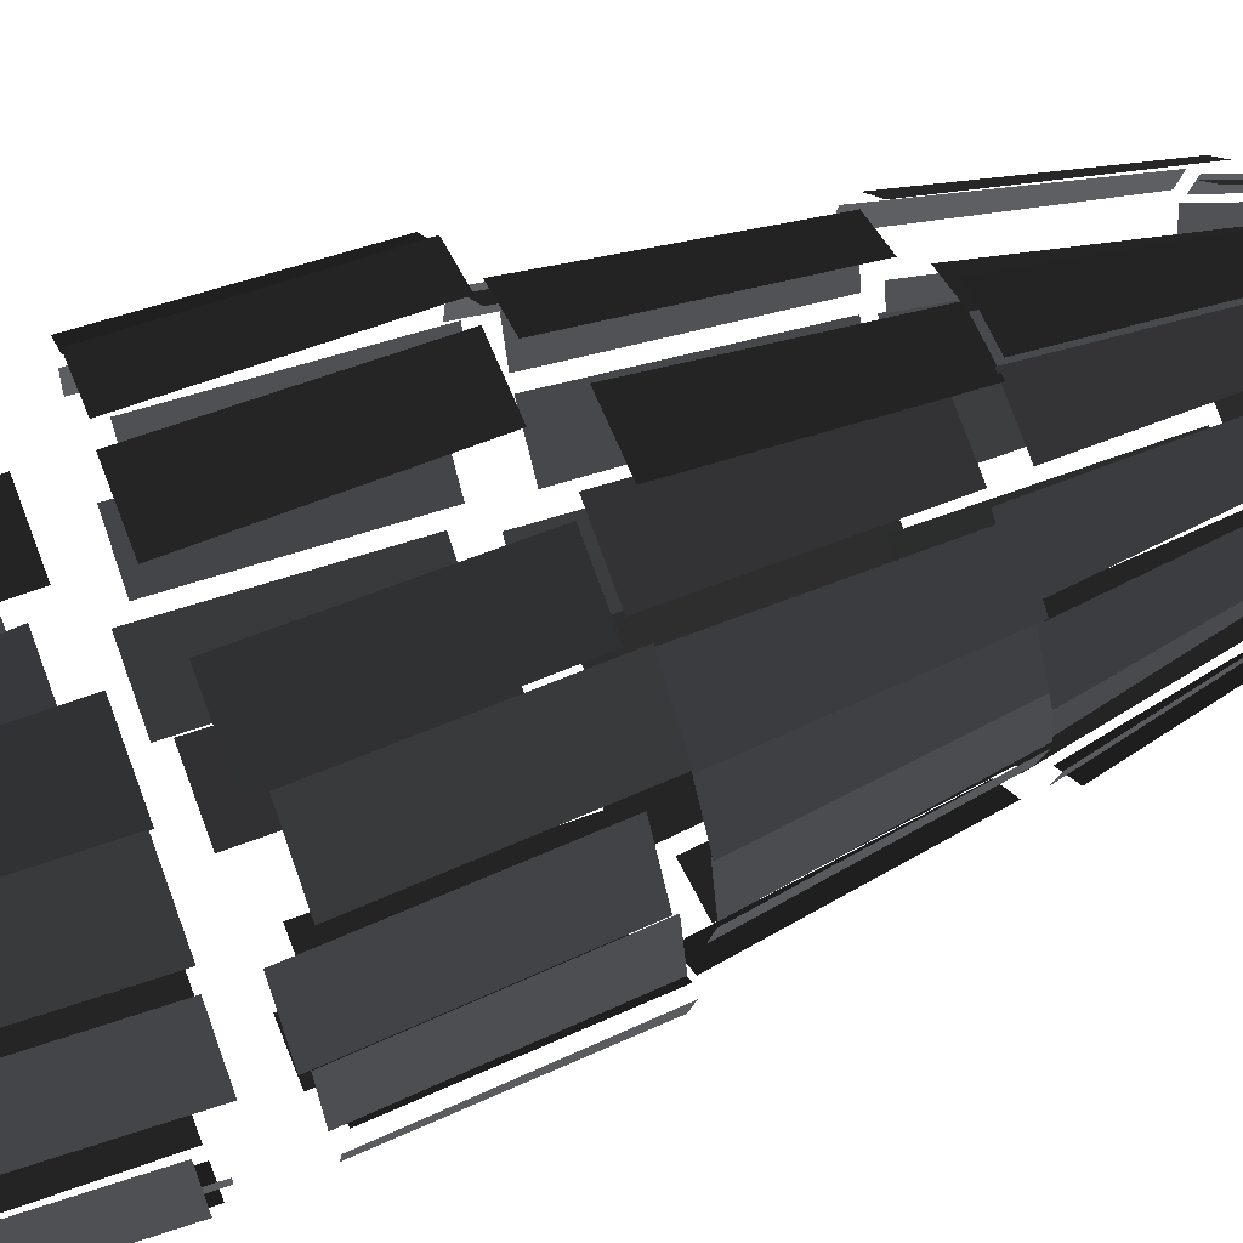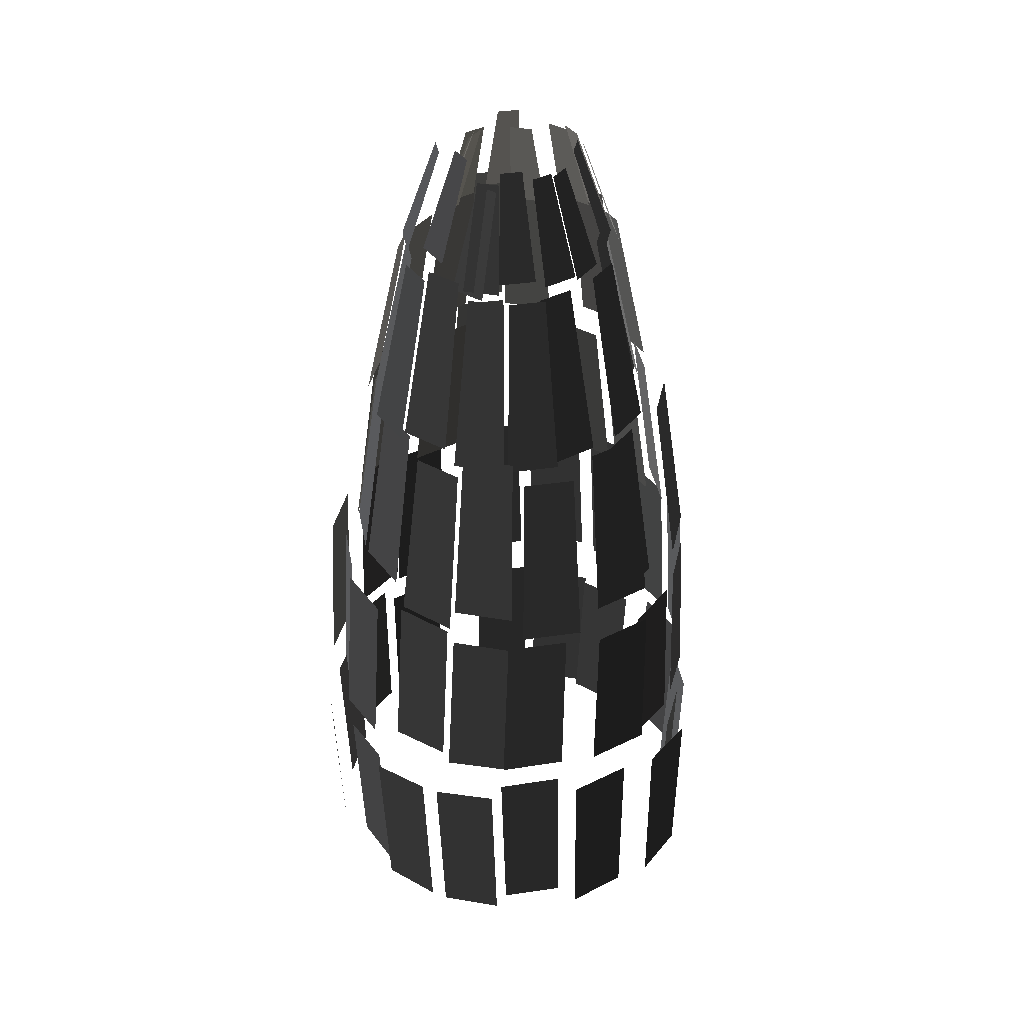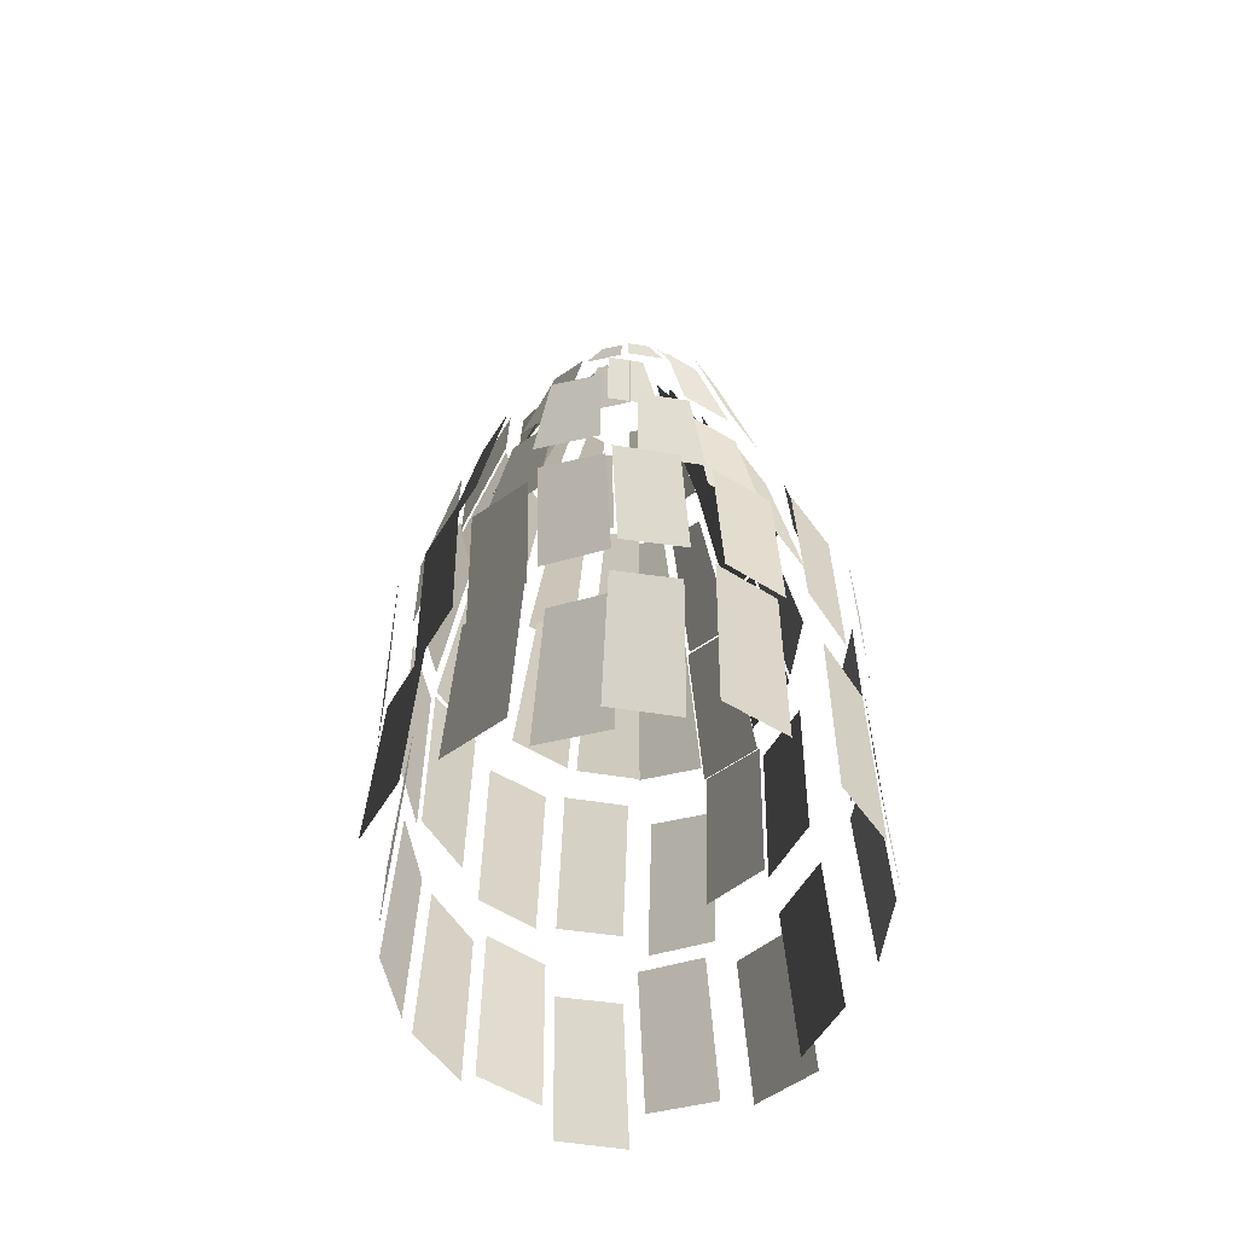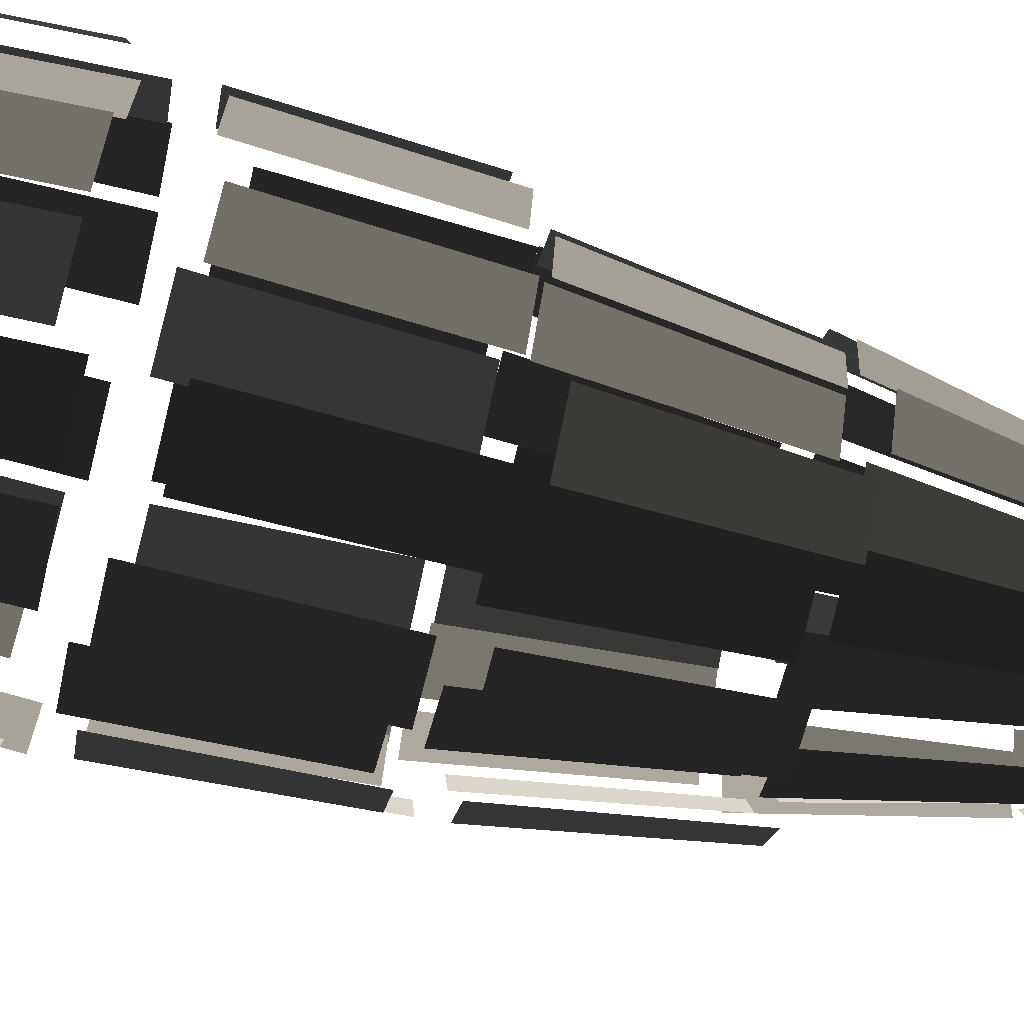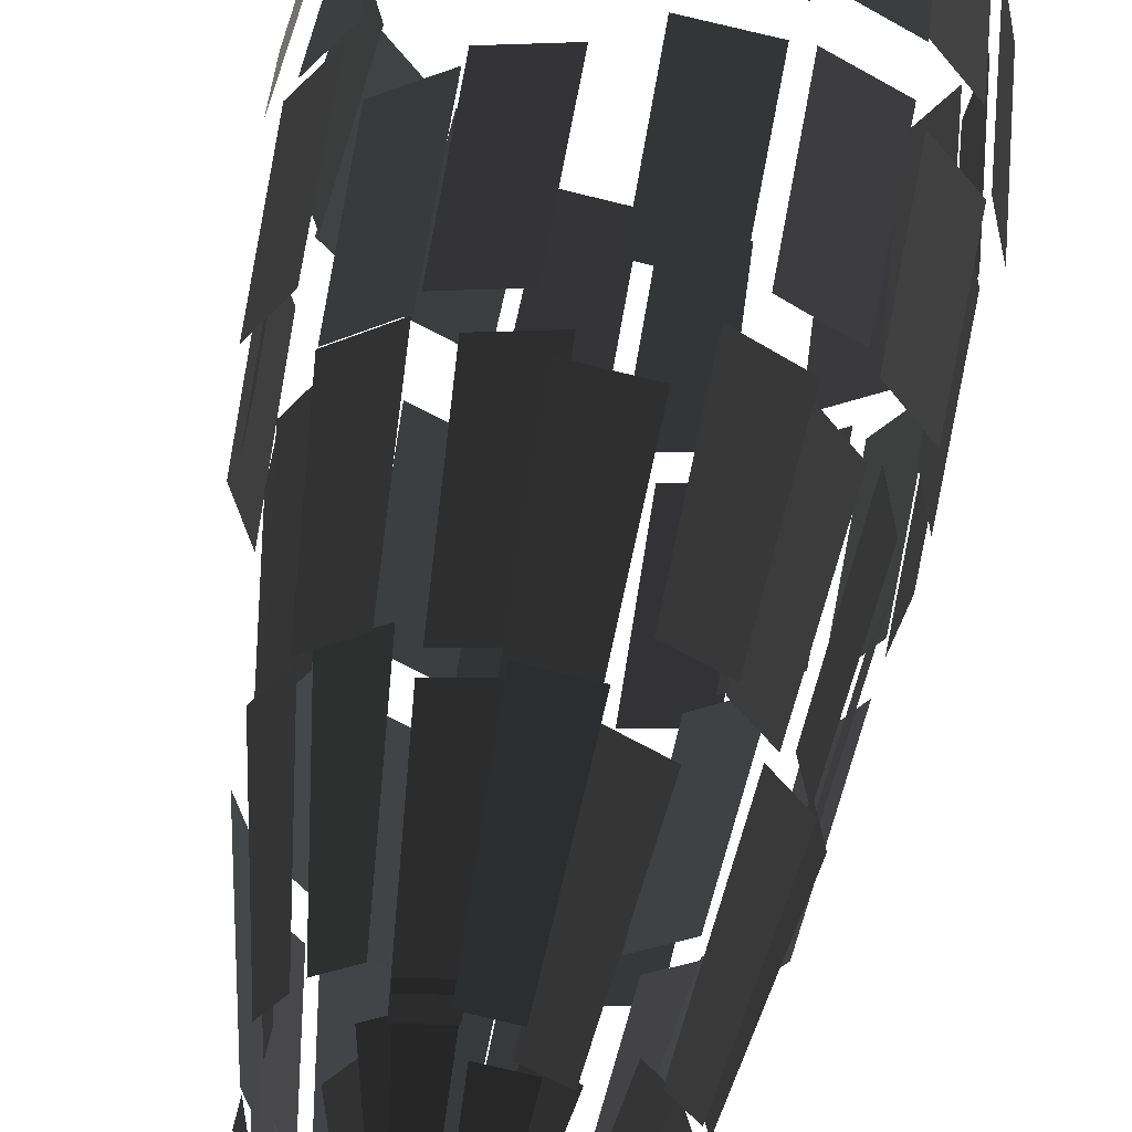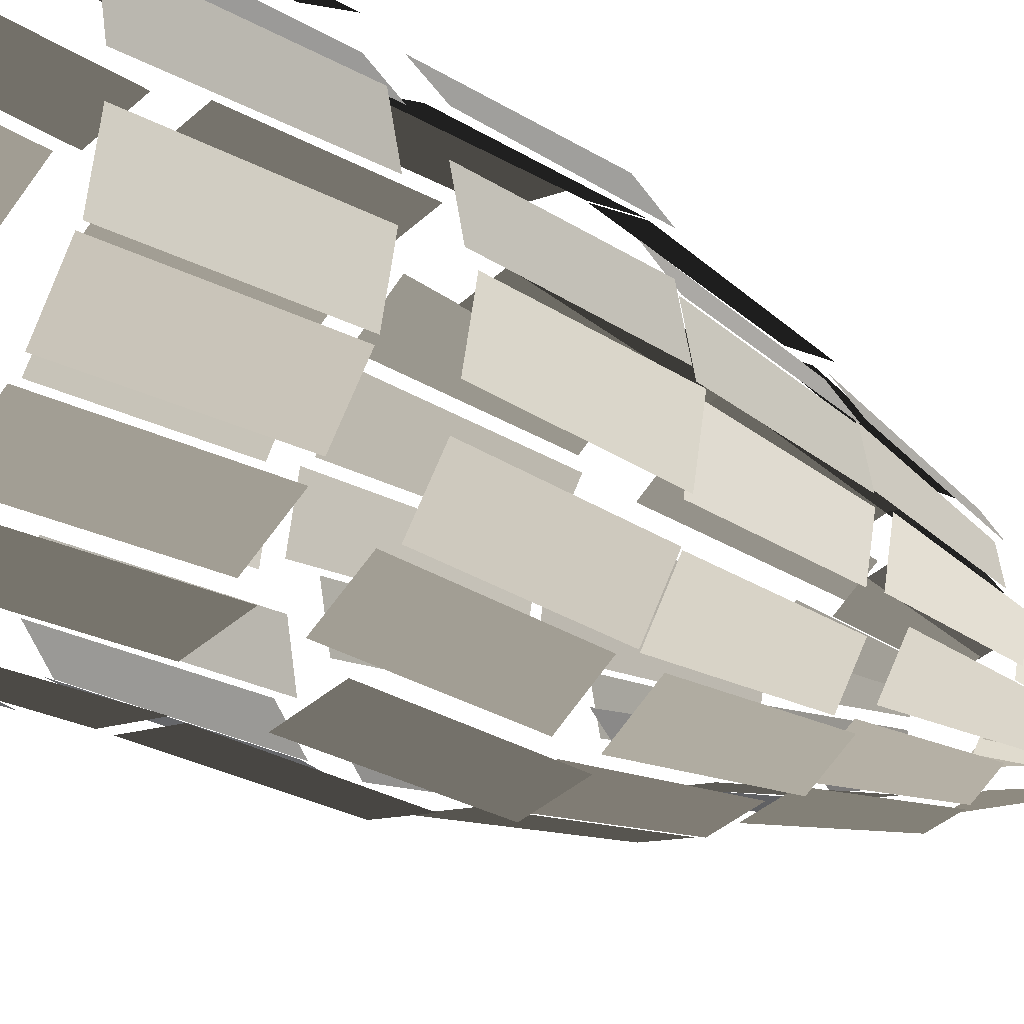
<metadata>
{"format":"obj","ext":"obj","renderer":"f3d","projection":"perspective","resolution":1024,"background":"white","views":[{"elev":68.0,"azim":69.3,"up":"+Z"},{"elev":39.1,"azim":158.5,"up":"+Y"},{"elev":-58.4,"azim":-110.5,"up":"+Y"},{"elev":-74.0,"azim":76.3,"up":"+Z"},{"elev":51.7,"azim":-171.9,"up":"+Z"},{"elev":-25.4,"azim":46.6,"up":"+Z"}]}
</metadata>
<code>
v 4.082 -1.442 -2.056
v 3.23 -1.442 -3.213
v 3.832 2.818 -2.093
v 3.038 2.818 -3.281
v -2.352 11.39 -0.8117
v -2.513 11.39 0.0098
v -1.59 13.73 -0.4913
v -1.688 13.73 0.0098
v -2.711 7.832 -1.457
v -2.94 7.832 -0.303
v -1.879 11.87 -1.125
v -2.04 11.87 -0.303
v -3.745 3.379 -1.137
v -4.024 3.379 0.2648
v -3.146 7.64 -0.8889
v -3.376 7.64 0.2648
v -4.804 -6.718 -0.1268
v -4.519 -6.718 1.296
v -4.989 -2.457 -0.1268
v -4.689 -2.457 1.238
v -4.67 -1.727 0.2212
v -4.37 -1.727 1.586
v -4.399 2.534 0.2212
v -4.12 2.534 1.623
v -3.985 2.683 0.3031
v -3.706 2.683 1.705
v -3.337 6.943 0.3031
v -3.107 6.943 1.457
v -3.581 7.338 0.0591
v -3.352 7.338 1.213
v -2.681 11.38 0.0591
v -2.52 11.38 0.8806
v -2.489 11.45 0.2403
v -2.328 11.45 1.062
v -1.664 13.78 0.2403
v -1.566 13.78 0.7414
v 4.356 -7.314 -1.639
v 3.543 -7.314 -2.845
v 4.526 -3.054 -1.582
v 3.674 -3.054 -2.739
v -4.233 -1.283 -1.766
v -4.532 -1.283 -0.401
v -3.983 2.978 -1.803
v -4.262 2.978 -0.401
v -4.186 -7.038 -2.047
v -4.471 -7.038 -0.6249
v -4.356 -2.778 -1.99
v -4.655 -2.778 -0.6249
v 3.77 2.897 -2.095
v 2.976 2.897 -3.283
v 3.172 7.158 -1.847
v 2.518 7.158 -2.825
v -1.632 11.76 -1.587
v -2.09 11.76 -0.8909
v -1.049 14.09 -0.9954
v -1.328 14.09 -0.5706
v -4.304 -7.376 2.246
v -3.492 -7.376 3.452
v -4.475 -3.115 2.188
v -3.622 -3.115 3.345
v -4.619 -1.69 1.931
v -3.766 -1.69 3.088
v -4.369 2.571 1.968
v -3.575 2.571 3.156
v -3.527 2.81 1.827
v -2.733 2.81 3.015
v -2.928 7.07 1.579
v -2.275 7.07 2.557
v -3.444 7.644 1.174
v -2.79 7.644 2.152
v -2.612 11.68 0.8423
v -2.154 11.68 1.539
v -2.33 11.39 0.9417
v -1.872 11.39 1.638
v -1.568 13.73 0.6213
v -1.288 13.73 1.046
v 3.364 7.832 -1.558
v 2.711 7.832 -2.536
v 2.533 11.87 -1.226
v 2.074 11.87 -1.922
v -2.188 7.739 -1.916
v -2.841 7.739 -0.9378
v -1.551 11.78 -1.302
v -2.01 11.78 -0.6057
v -3.074 3.463 -3.214
v -3.868 3.463 -2.026
v -2.616 7.724 -2.756
v -3.27 7.724 -1.778
v -3.37 -1.721 -3.051
v -4.223 -1.721 -1.894
v -3.179 2.54 -3.119
v -3.973 2.54 -1.931
v -3.315 -7.505 -2.988
v -4.128 -7.505 -1.783
v -3.446 -3.244 -2.882
v -4.298 -3.244 -1.725
v -3.54 -7.218 3.478
v -2.324 -7.218 4.284
v -3.671 -2.958 3.372
v -2.395 -2.958 4.145
v -3.607 -1.693 3.578
v -2.331 -1.693 4.351
v -3.415 2.568 3.646
v -2.227 2.568 4.44
v -2.88 2.873 3.384
v -1.692 2.873 4.178
v -2.422 7.133 2.926
v -1.444 7.133 3.58
v -1.863 7.809 2.157
v -0.8847 7.809 2.811
v -1.226 11.85 1.544
v -0.5404 11.85 2.009
v -1.272 11.57 1.209
v -0.5865 11.57 1.674
v -0.6893 13.9 0.6167
v -0.2708 13.9 0.9005
v 2.006 11.32 -1.293
v 1.548 11.32 -1.989
v 1.244 13.66 -0.9724
v 0.9645 13.66 -1.397
v 2.24 11.76 -0.0165
v 2.08 11.76 -0.838
v 1.416 14.09 -0.0165
v 1.318 14.09 -0.5176
v -0.852 11.24 -1.838
v -1.538 11.24 -1.373
v -0.5363 13.57 -1.065
v -0.9548 13.57 -0.7809
v -1.418 7.396 -3.008
v -2.396 7.396 -2.355
v -1.073 11.44 -2.206
v -1.76 11.44 -1.741
v -1.394 2.81 -3.717
v -2.582 2.81 -2.923
v -1.146 7.07 -3.119
v -2.124 7.07 -2.465
v -2.073 -6.919 4.308
v -0.6387 -6.919 4.591
v -2.144 -2.659 4.168
v -0.6387 -2.659 4.44
v -1.971 -1.744 4.34
v -0.4664 -1.744 4.612
v -1.868 2.517 4.429
v -0.4664 2.517 4.708
v -1.161 3.472 3.672
v 0.2408 3.472 3.95
v -0.9129 7.733 3.073
v 0.2408 7.733 3.303
v -1.033 7.739 3.431
v 0.1211 7.739 3.661
v -0.6881 11.78 2.63
v 0.1211 11.78 2.793
v -0.8673 11.89 1.807
v -0.058 11.89 1.971
v -0.5516 14.22 1.034
v -0.058 14.22 1.133
v 3.574 7.365 -0.0272
v 3.345 7.365 -1.181
v 2.674 11.41 -0.0272
v 2.513 11.41 -0.8487
v -1.884 -2.035 -3.943
v -3.16 -2.035 -3.17
v -1.781 2.226 -4.032
v -2.969 2.226 -3.238
v -2.324 -7.218 -4.275
v -3.54 -7.218 -3.47
v -2.395 -2.958 -4.136
v -3.671 -2.958 -3.363
v 3.967 3.025 0.1049
v 3.688 3.025 -1.297
v 3.319 7.286 0.1049
v 3.09 7.286 -1.049
v -0.0146 11.3 -1.951
v -0.8238 11.3 -1.788
v -0.0146 13.63 -1.114
v -0.5082 13.63 -1.014
v 0.6353 -6.754 4.518
v 2.07 -6.754 4.235
v 0.6353 -2.493 4.367
v 2.14 -2.493 4.096
v 0.5138 -1.569 4.142
v 2.019 -1.569 3.87
v 0.5138 2.692 4.238
v 1.915 2.692 3.959
v 0.0386 2.897 3.809
v 1.44 2.897 3.53
v 0.0386 7.158 3.162
v 1.192 7.158 2.932
v 0.0381 7.692 3.302
v 1.192 7.692 3.072
v 0.0381 11.73 2.434
v 0.8474 11.73 2.27
v 0.0661 11.24 2.558
v 0.8752 11.24 2.395
v 0.0661 13.57 1.721
v 0.5597 13.57 1.621
v 4.846 -1.695 -0.1836
v 4.547 -1.695 -1.548
v 4.576 2.565 -0.1836
v 4.297 2.565 -1.585
v 0.2573 7.169 -3.168
v -0.8963 7.169 -2.938
v 0.2573 11.21 -2.3
v -0.5519 11.21 -2.136
v -0.5338 3.284 -4.334
v -1.935 3.284 -4.055
v -0.5338 7.544 -3.686
v -1.687 7.544 -3.457
v -0.4664 -1.744 -4.535
v -1.971 -1.744 -4.263
v -0.4664 2.517 -4.631
v -1.868 2.517 -4.352
v 0.1358 -6.731 -4.974
v -1.299 -6.731 -4.691
v 0.1358 -2.47 -4.823
v -1.369 -2.47 -4.552
v 2.206 -6.817 4.651
v 3.422 -6.817 3.846
v 2.277 -2.557 4.512
v 3.553 -2.557 3.739
v 2.069 -1.254 3.819
v 3.345 -1.254 3.046
v 1.965 3.006 3.908
v 3.153 3.006 3.115
v 1.992 3.005 3.866
v 3.18 3.005 3.072
v 1.744 7.266 3.268
v 2.722 7.266 2.614
v 1.523 7.042 3.215
v 2.501 7.042 2.561
v 1.178 11.08 2.413
v 1.864 11.08 1.947
v 0.5963 11.4 2.11
v 1.282 11.4 1.645
v 0.2806 13.74 1.337
v 0.6992 13.74 1.052
v 4.542 -7.156 0.0181
v 4.257 -7.156 -1.404
v 4.727 -2.895 0.0181
v 4.427 -2.895 -1.346
v 3.261 -7.324 -3.135
v 2.045 -7.324 -3.94
v 3.391 -3.063 -3.028
v 2.115 -3.063 -3.801
v 1.261 11.87 -2.335
v 0.4518 11.87 -2.498
v 0.9455 14.21 -1.561
v 0.4518 14.21 -1.661
v 1.511 7.502 -3.491
v 0.3575 7.502 -3.721
v 1.167 11.54 -2.689
v 0.3575 11.54 -2.853
v 1.44 2.897 -4.31
v 0.0386 2.897 -4.588
v 1.192 7.158 -3.711
v 0.0386 7.158 -3.941
v 3.513 -6.854 3.197
v 4.326 -6.854 1.991
v 3.644 -2.594 3.09
v 4.496 -2.594 1.933
v 3.694 -1.915 3.345
v 4.547 -1.915 2.189
v 3.503 2.346 3.414
v 4.297 2.346 2.226
v 2.935 3.037 2.904
v 3.729 3.037 1.715
v 2.477 7.297 2.446
v 3.13 7.297 1.468
v 2.675 7.17 2.409
v 3.328 7.17 1.431
v 2.038 11.21 1.795
v 2.497 11.21 1.099
v 1.189 11.71 1.465
v 1.647 11.71 0.7682
v 0.6055 14.04 0.8727
v 0.8851 14.04 0.4478
v 3.119 -1.75 -3.328
v 1.843 -1.75 -4.101
v 2.927 2.51 -3.396
v 1.739 2.51 -4.19
v 2.063 -1.239 -4.55
v 0.558 -1.239 -4.821
v 1.96 3.021 -4.639
v 0.558 3.021 -4.918
v 1.822 -6.824 -4.071
v 0.3871 -6.824 -4.354
v 1.892 -2.563 -3.932
v 0.3871 -2.563 -4.203
v 2.864 3.463 -3.365
v 1.676 3.463 -4.159
v 2.406 7.724 -2.907
v 1.428 7.724 -3.56
v 1.862 11.43 -1.613
v 1.176 11.43 -2.078
v 1.279 13.76 -1.021
v 0.8604 13.76 -1.304
v 4.703 -7.498 1.812
v 4.989 -7.498 0.3898
v 4.874 -3.237 1.754
v 5.173 -3.237 0.3898
v 4.363 -1.754 1.563
v 4.662 -1.754 0.1981
v 4.113 2.507 1.599
v 4.392 2.507 0.1981
v 3.688 3.025 1.72
v 3.967 3.025 0.3184
v 3.09 7.286 1.472
v 3.319 7.286 0.3184
v 3.072 7.232 1.548
v 3.301 7.232 0.3942
v 2.24 11.27 1.216
v 2.401 11.27 0.3942
v 2.519 11.87 0.6428
v 2.68 11.87 -0.1787
v 1.757 14.21 0.3224
v 1.855 14.21 -0.1787
v 2.59 7.502 -2.796
v 1.612 7.502 -3.45
v 1.953 11.54 -2.182
v 1.267 11.54 -2.648
g Group_001
f 1 2 4 3
g Group_002
f 5 6 8 7
g Group_003
f 9 10 12 11
g Group_004
f 13 14 16 15
g Group_005
f 17 18 20 19
g Group_006
f 21 22 24 23
g Group_007
f 25 26 28 27
g Group_008
f 29 30 32 31
g Group_009
f 33 34 36 35
g Group_010
f 37 38 40 39
g Group_011
f 41 42 44 43
g Group_012
f 45 46 48 47
g Group_013
f 49 50 52 51
g Group_014
f 53 54 56 55
g Group_015
f 57 58 60 59
g Group_016
f 61 62 64 63
g Group_017
f 65 66 68 67
g Group_018
f 69 70 72 71
g Group_019
f 73 74 76 75
g Group_020
f 77 78 80 79
g Group_021
f 81 82 84 83
g Group_022
f 85 86 88 87
g Group_023
f 89 90 92 91
g Group_024
f 93 94 96 95
g Group_025
f 97 98 100 99
g Group_026
f 101 102 104 103
g Group_027
f 105 106 108 107
g Group_028
f 109 110 112 111
g Group_029
f 113 114 116 115
g Group_030
f 117 118 120 119
g Group_031
f 121 122 124 123
g Group_032
f 125 126 128 127
g Group_033
f 129 130 132 131
g Group_034
f 133 134 136 135
g Group_035
f 137 138 140 139
g Group_036
f 141 142 144 143
g Group_037
f 145 146 148 147
g Group_038
f 149 150 152 151
g Group_039
f 153 154 156 155
g Group_040
f 157 158 160 159
g Group_041
f 161 162 164 163
g Group_042
f 165 166 168 167
g Group_043
f 169 170 172 171
g Group_044
f 173 174 176 175
g Group_045
f 177 178 180 179
g Group_046
f 181 182 184 183
g Group_047
f 185 186 188 187
g Group_048
f 189 190 192 191
g Group_049
f 193 194 196 195
g Group_050
f 197 198 200 199
g Group_051
f 201 202 204 203
g Group_052
f 205 206 208 207
g Group_053
f 209 210 212 211
g Group_054
f 213 214 216 215
g Group_055
f 217 218 220 219
g Group_056
f 221 222 224 223
g Group_057
f 225 226 228 227
g Group_058
f 229 230 232 231
g Group_059
f 233 234 236 235
g Group_060
f 237 238 240 239
g Group_061
f 241 242 244 243
g Group_062
f 245 246 248 247
g Group_063
f 249 250 252 251
g Group_064
f 253 254 256 255
g Group_065
f 257 258 260 259
g Group_066
f 261 262 264 263
g Group_067
f 265 266 268 267
g Group_068
f 269 270 272 271
g Group_069
f 273 274 276 275
g Group_070
f 277 278 280 279
g Group_071
f 281 282 284 283
g Group_072
f 285 286 288 287
g Group_073
f 289 290 292 291
g Group_074
f 293 294 296 295
g Group_075
f 297 298 300 299
g Group_076
f 301 302 304 303
g Group_077
f 305 306 308 307
g Group_078
f 309 310 312 311
g Group_079
f 313 314 316 315
g Group_080
f 317 318 320 319

</code>
